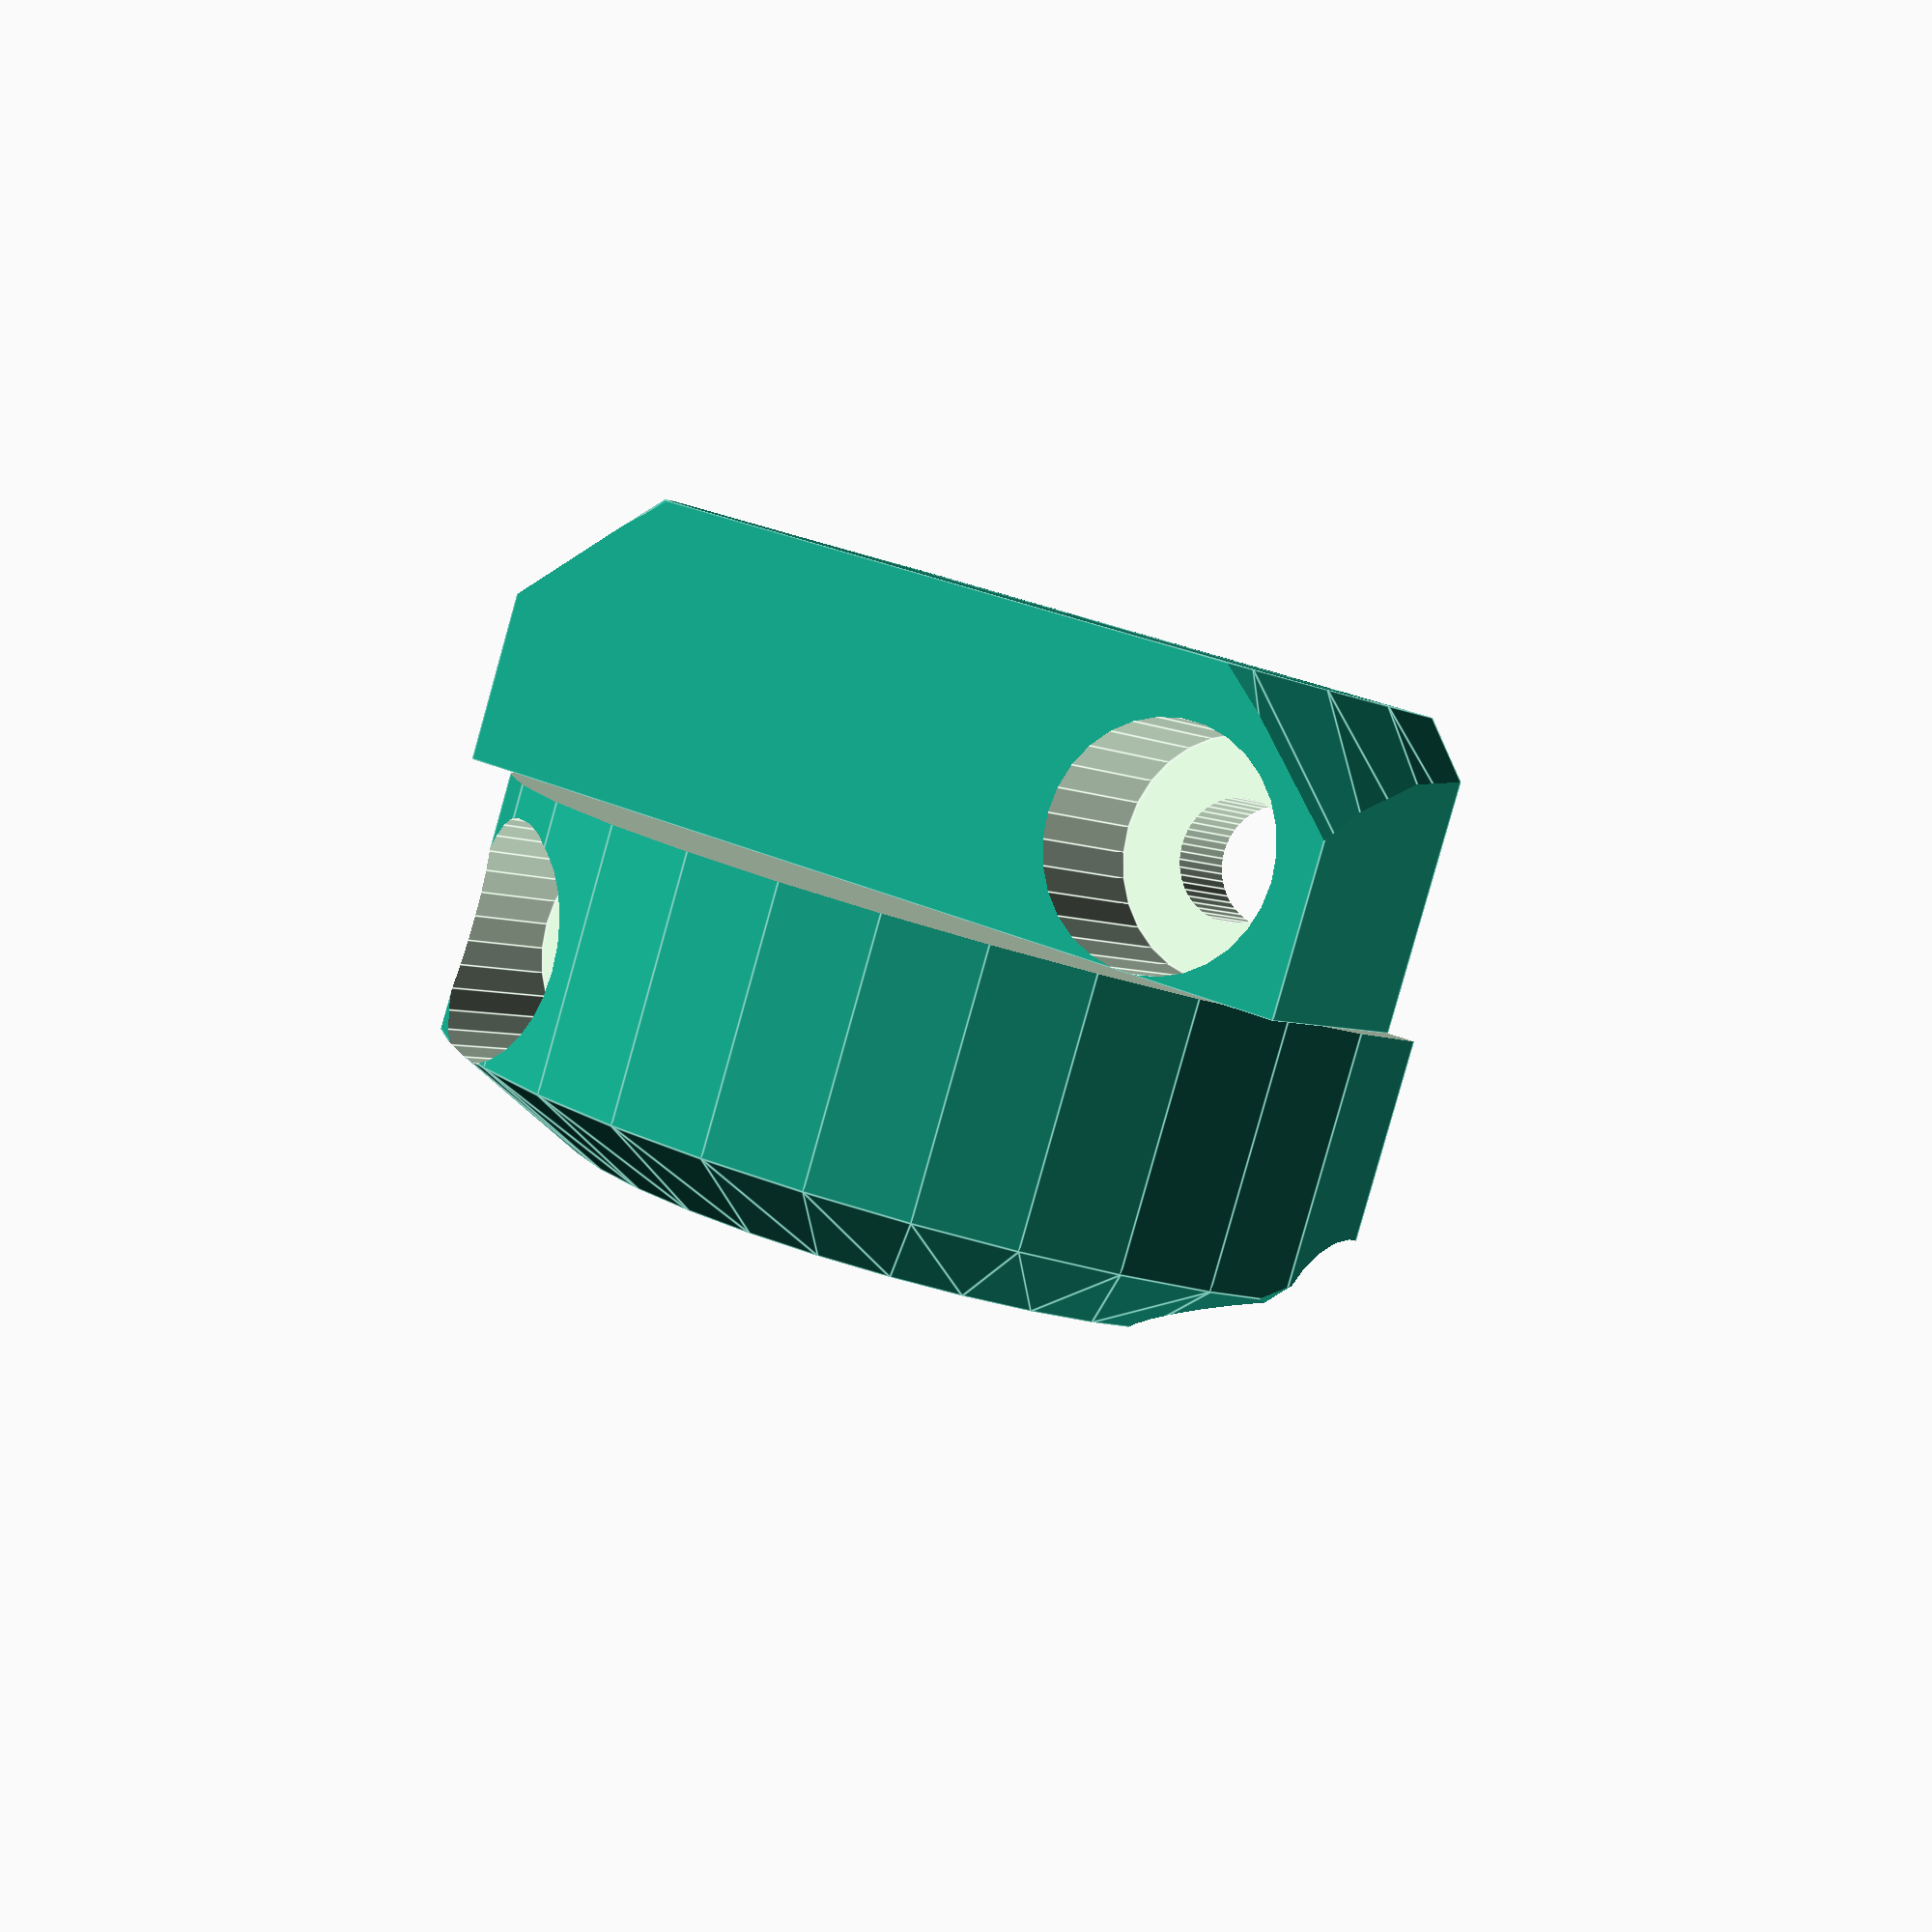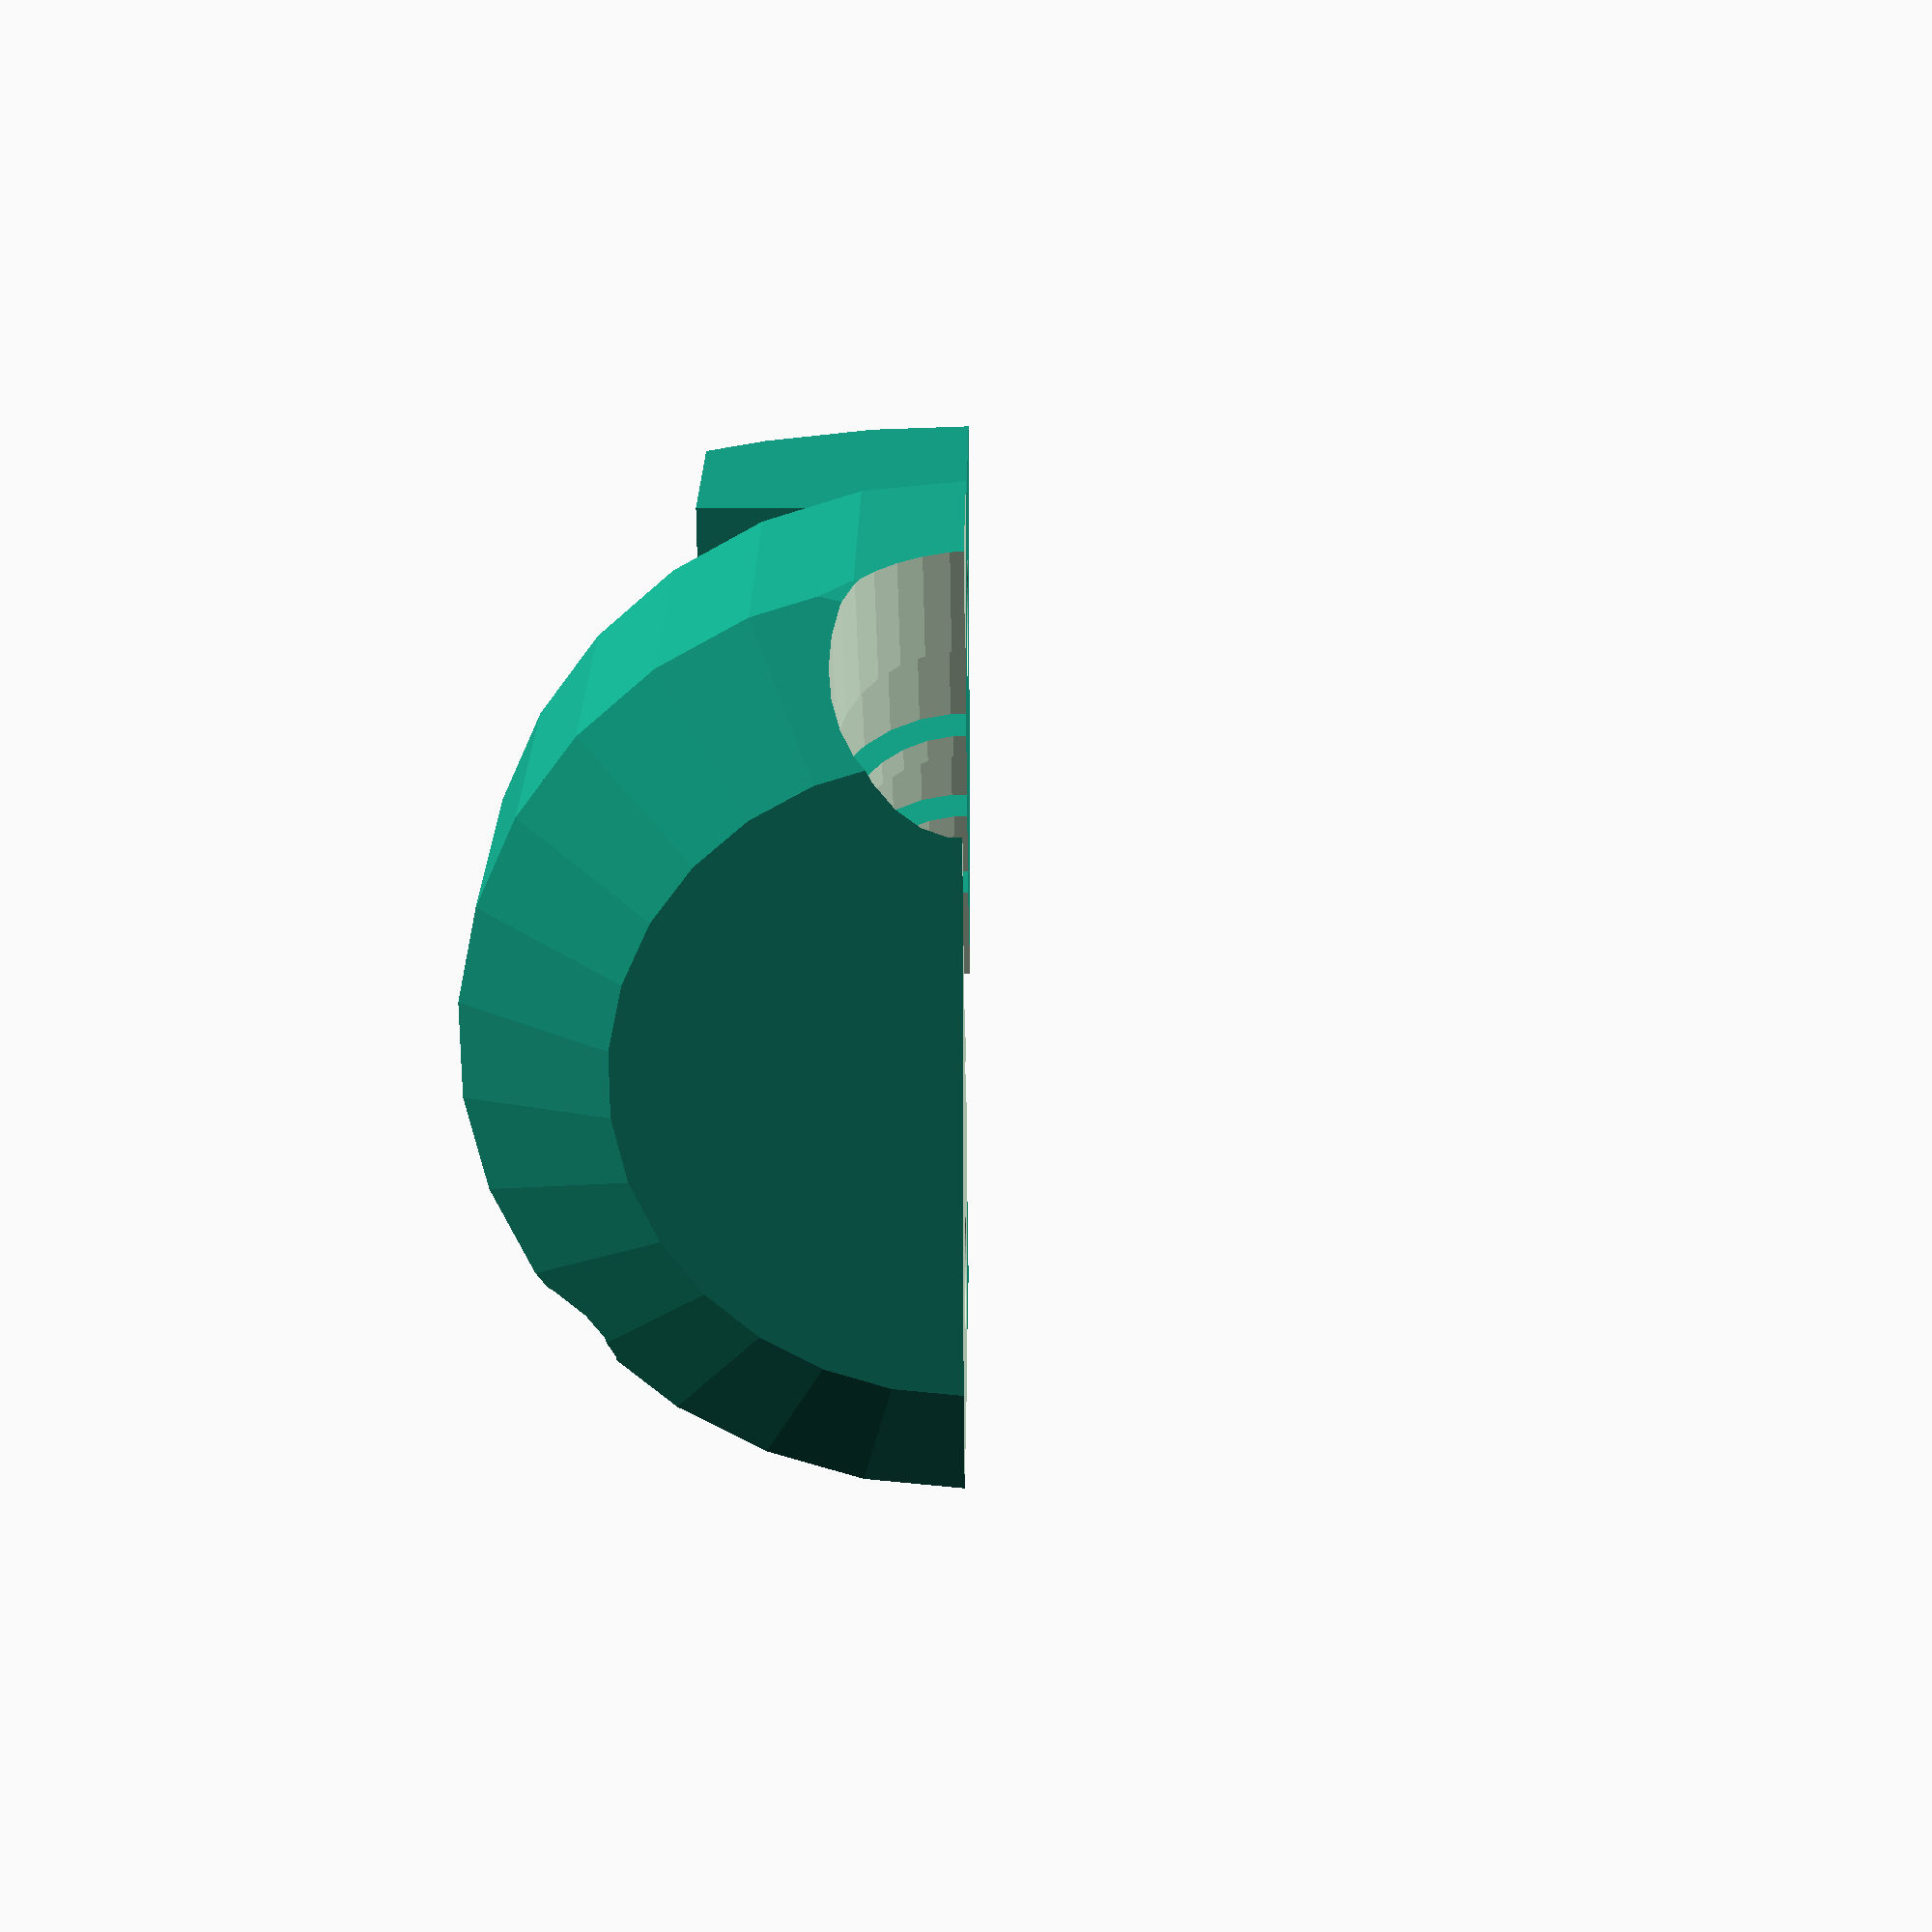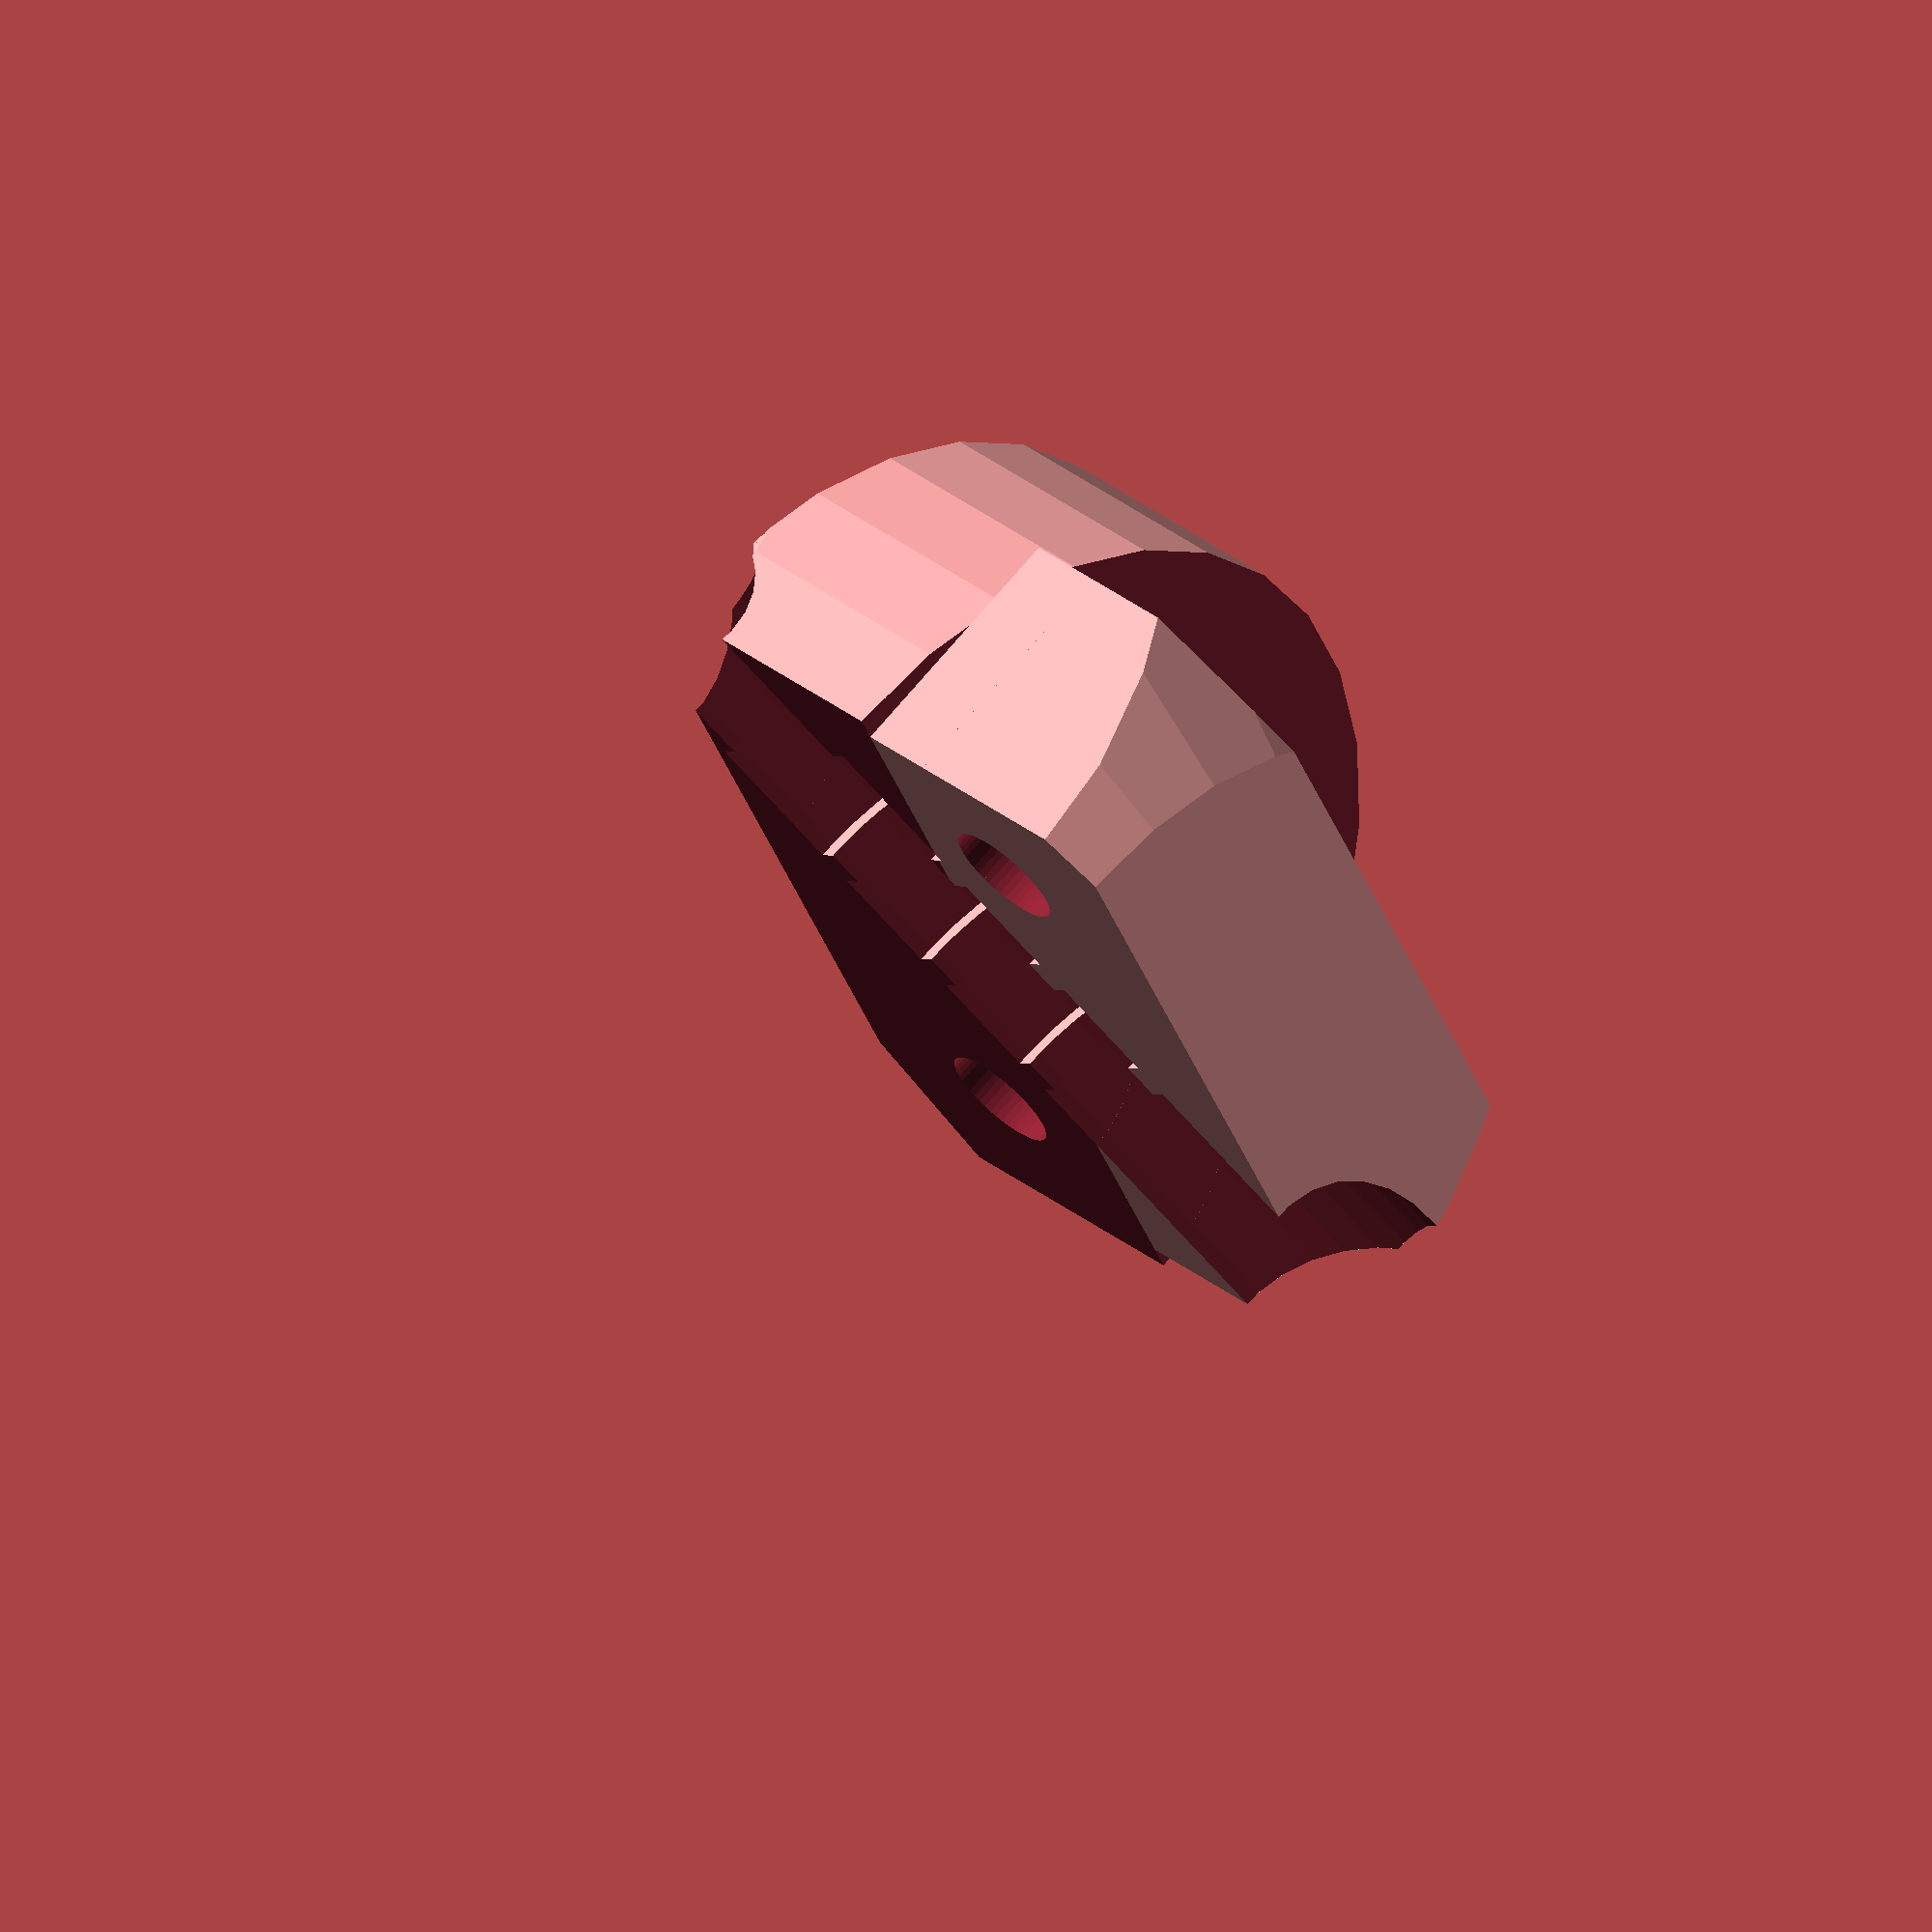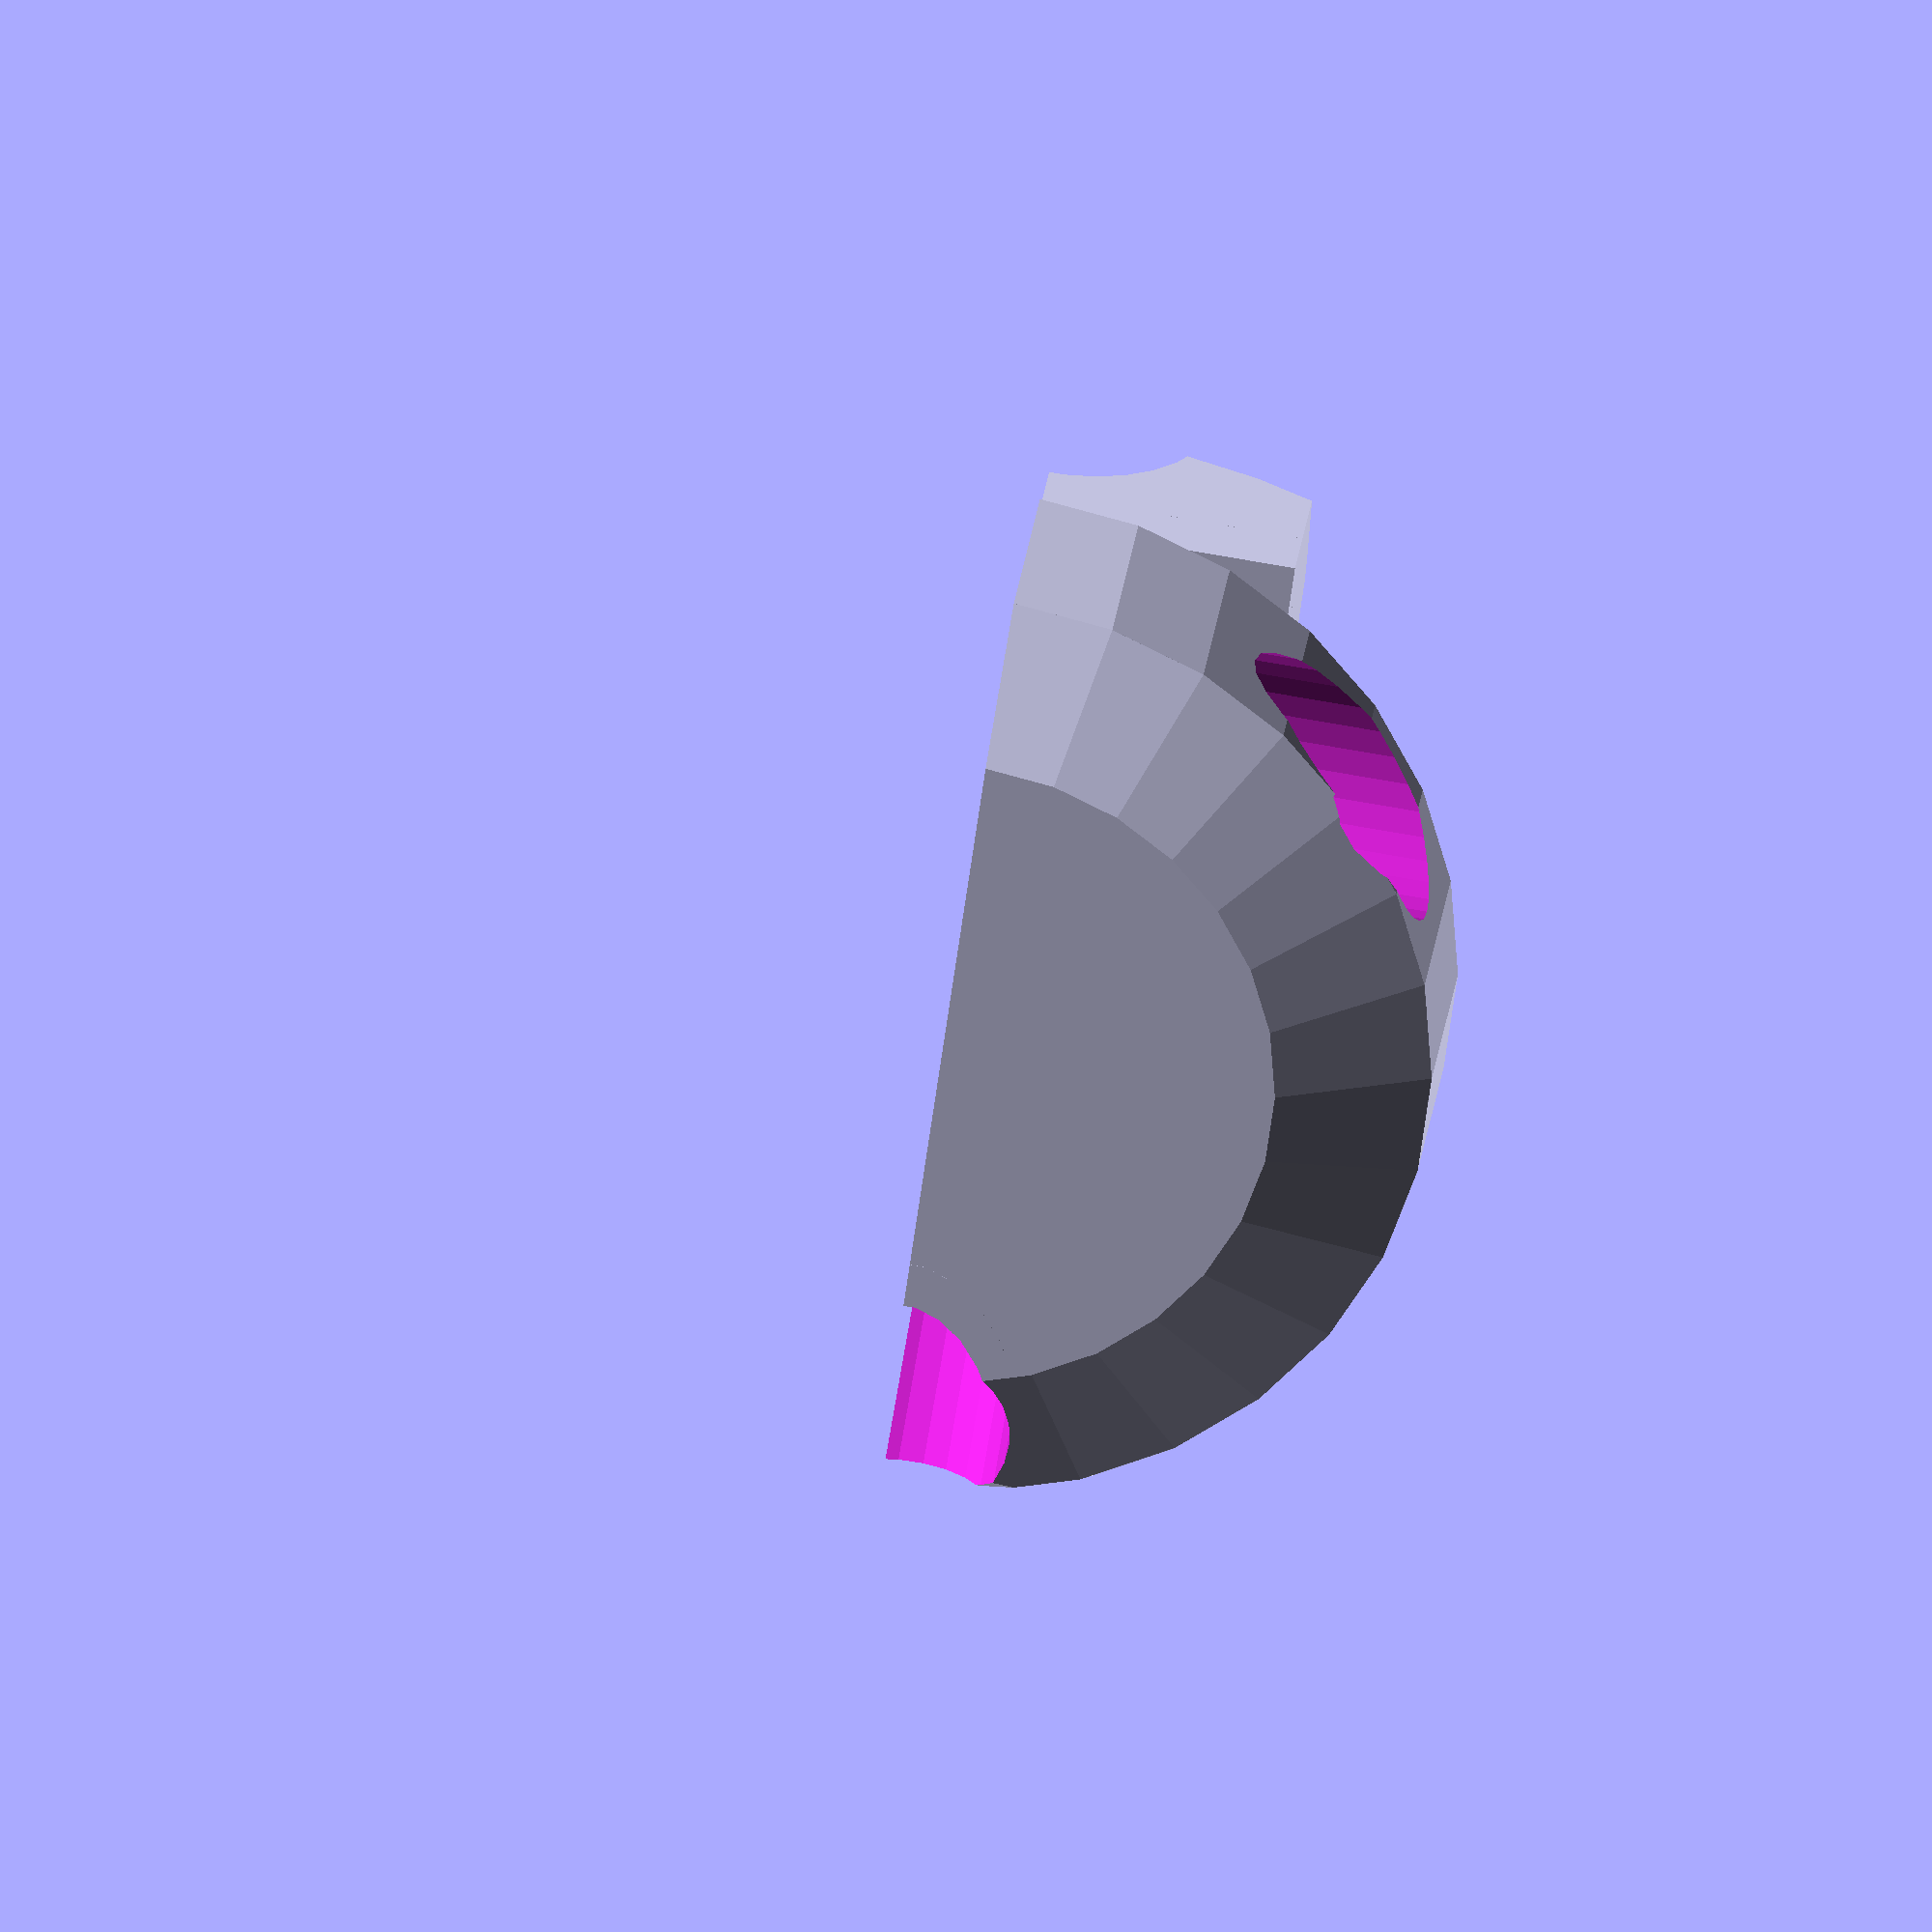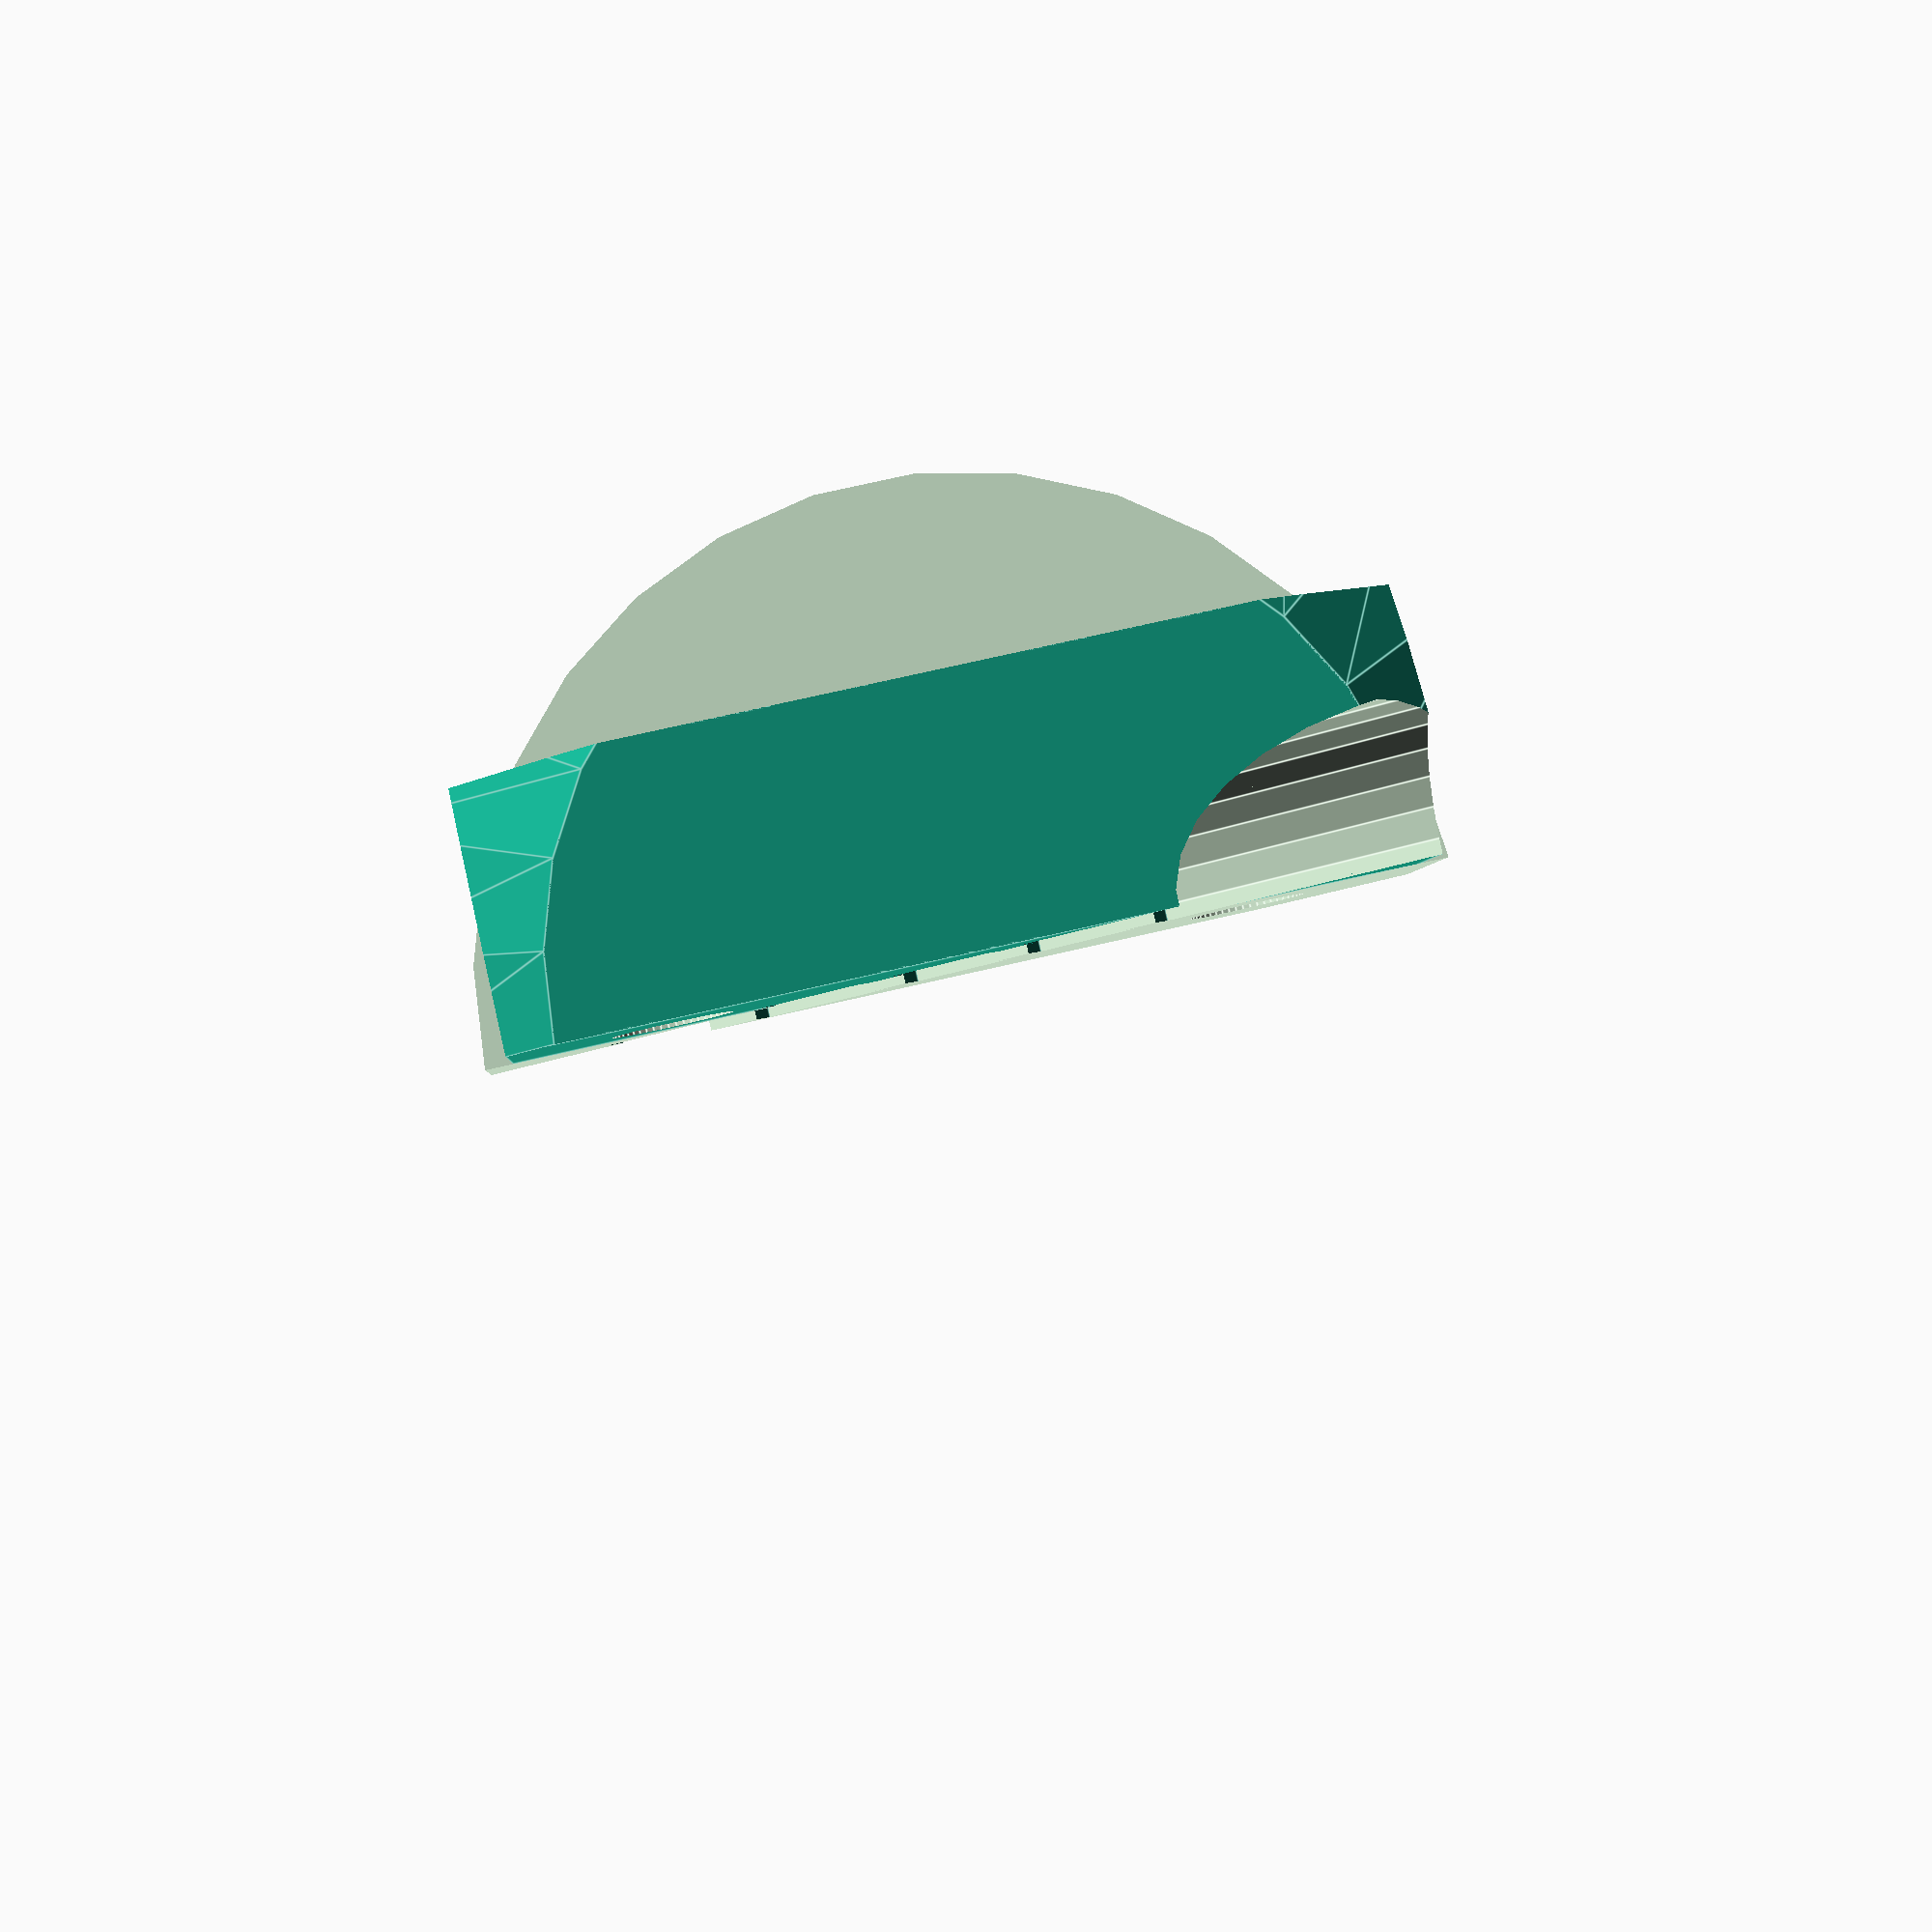
<openscad>
// PRUSA iteration4
// Heatbed cable clip
// GNU GPL v3
// Josef Průša <iam@josefprusa.cz> and contributors
// http://www.reprap.org/wiki/Prusa_Mendel
// http://prusamendel.org

module heatbed_cable_clip()
{
    difference()
    {
        union()
        {
            difference()
            {
                union()
                {
                    // body base
                    translate([75, 99, 28]) rotate([90, 0, 0]) cylinder(h = 15, r = 13, $fn = 30);
                    translate([75, 101, 28]) rotate([90, 0, 0]) cylinder(h = 2, r1 = 9, r2 = 13, $fn = 30);
                }

                // cut flat and shape
                translate([60, 82, 14]) cube([30, 20, 14]);
                translate([60, 72, 20]) cube([30, 20, 30]);
            }

            difference()
            {
                translate([62.75, 84, 28]) cube([24.5, 8, 7]);
                difference()
                {
                    translate([75, 85, 28]) rotate([90, 0, 0]) cube([30, 20, 10], center = true);
                    translate([75, 90, 28]) rotate([90, 0, 0]) cylinder(h = 6, r1 = 16.5, r2 = 11, $fn = 30);
                }
            }
        }

        // cable opening
        translate([61, 102, 28]) rotate([35, 90, 0])

        difference()
        {
            cylinder(h = 35, r = 4, $fn = 30);

            translate([0, 0, 3]) cylinder(h = 5, r = 4, $fn = 30);
            translate([0, 0, 12]) cylinder(h = 1, r = 4, $fn = 30);
            translate([0, 0, 16]) cylinder(h = 1, r = 4, $fn = 30);
            translate([0, 0, 20]) cylinder(h = 1, r = 4, $fn = 30);
        }
        translate([61, 102, 28]) rotate([35, 90, 0]) cylinder(h = 35, r = 3.3, $fn = 30);

        // screw heads
        translate([67, 88.8, 30.5]) rotate([0, 0, 0]) cylinder(h = 10, r = 3.2, $fn = 30);
        translate([83, 96, 31]) rotate([0, 0, 0]) cylinder(h = 10, r = 3.2, $fn = 30);

        // screws
        translate([67, 88.8, 14]) rotate([0, 0, 0]) cylinder(h = 35, r = 1.6, $fn = 50);
        translate([83, 96, 14]) rotate([0, 0, 0]) cylinder(h = 35, r = 1.6, $fn = 50);
    }
}

translate([-70, -110, 0]) heatbed_cable_clip();

</openscad>
<views>
elev=183.6 azim=17.9 roll=151.6 proj=p view=edges
elev=343.5 azim=98.4 roll=90.6 proj=p view=solid
elev=290.1 azim=113.8 roll=219.9 proj=o view=solid
elev=281.9 azim=324.2 roll=279.8 proj=o view=wireframe
elev=271.8 azim=176.2 roll=167.4 proj=p view=edges
</views>
